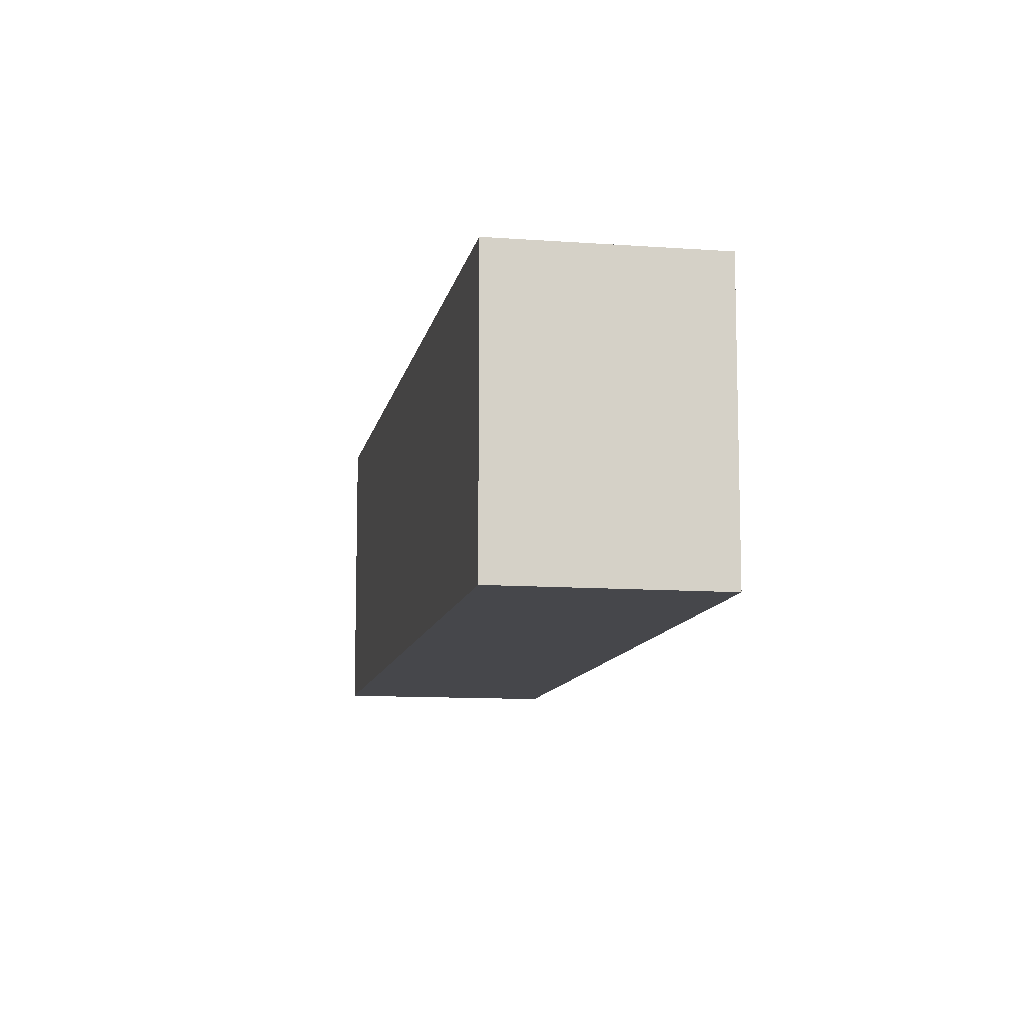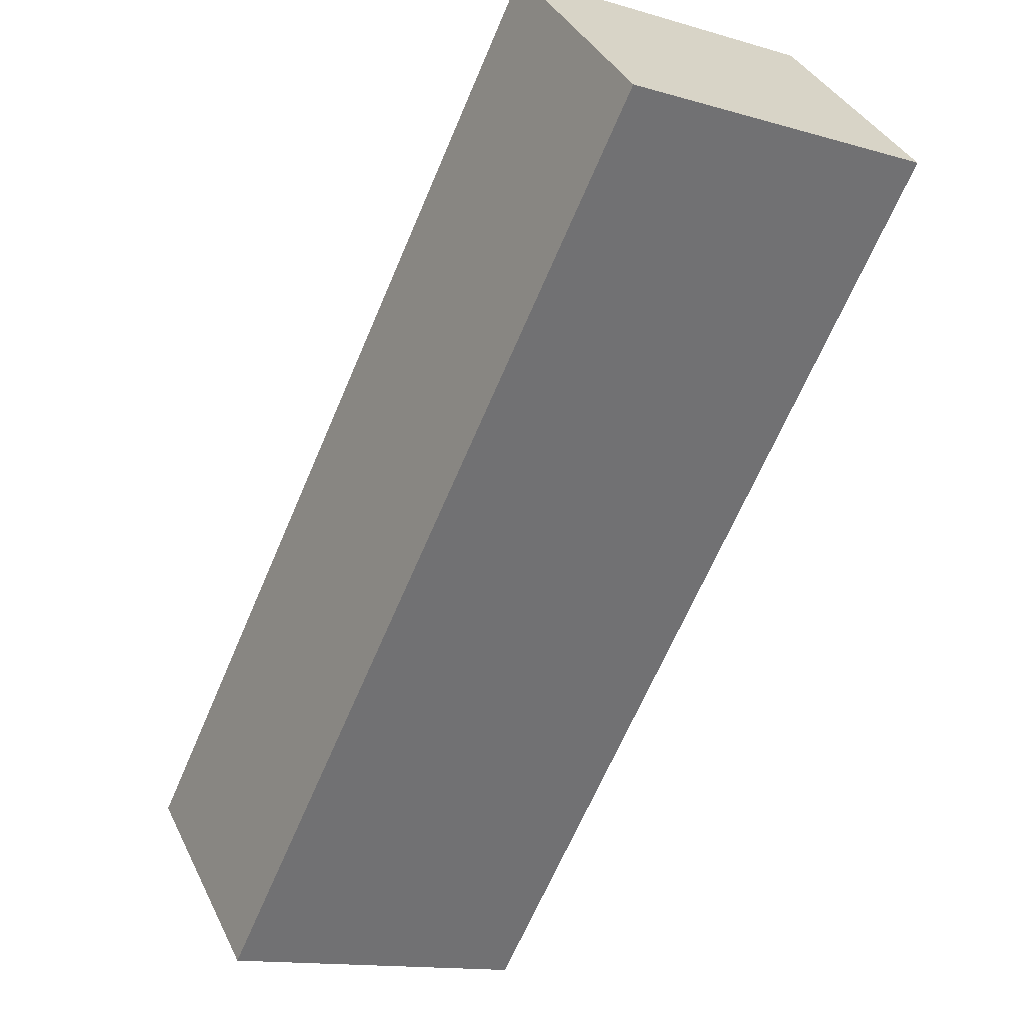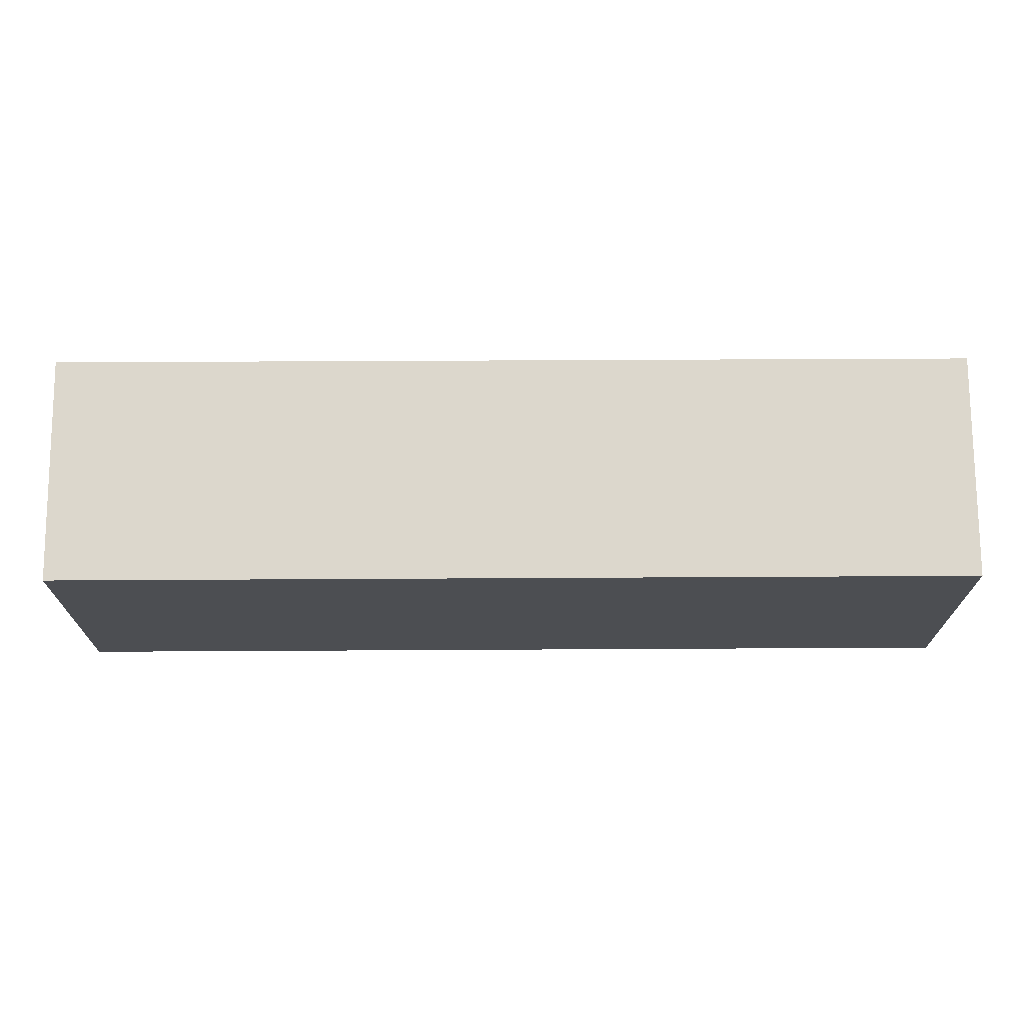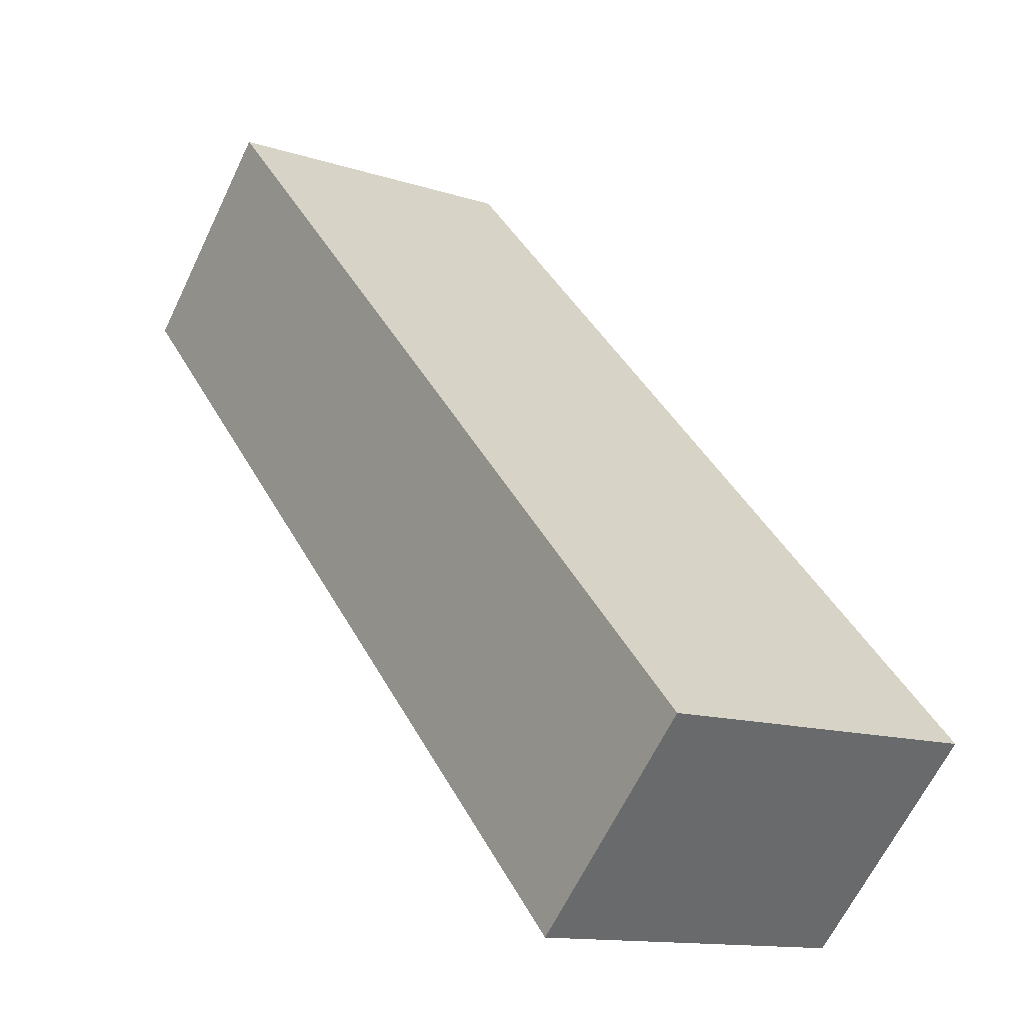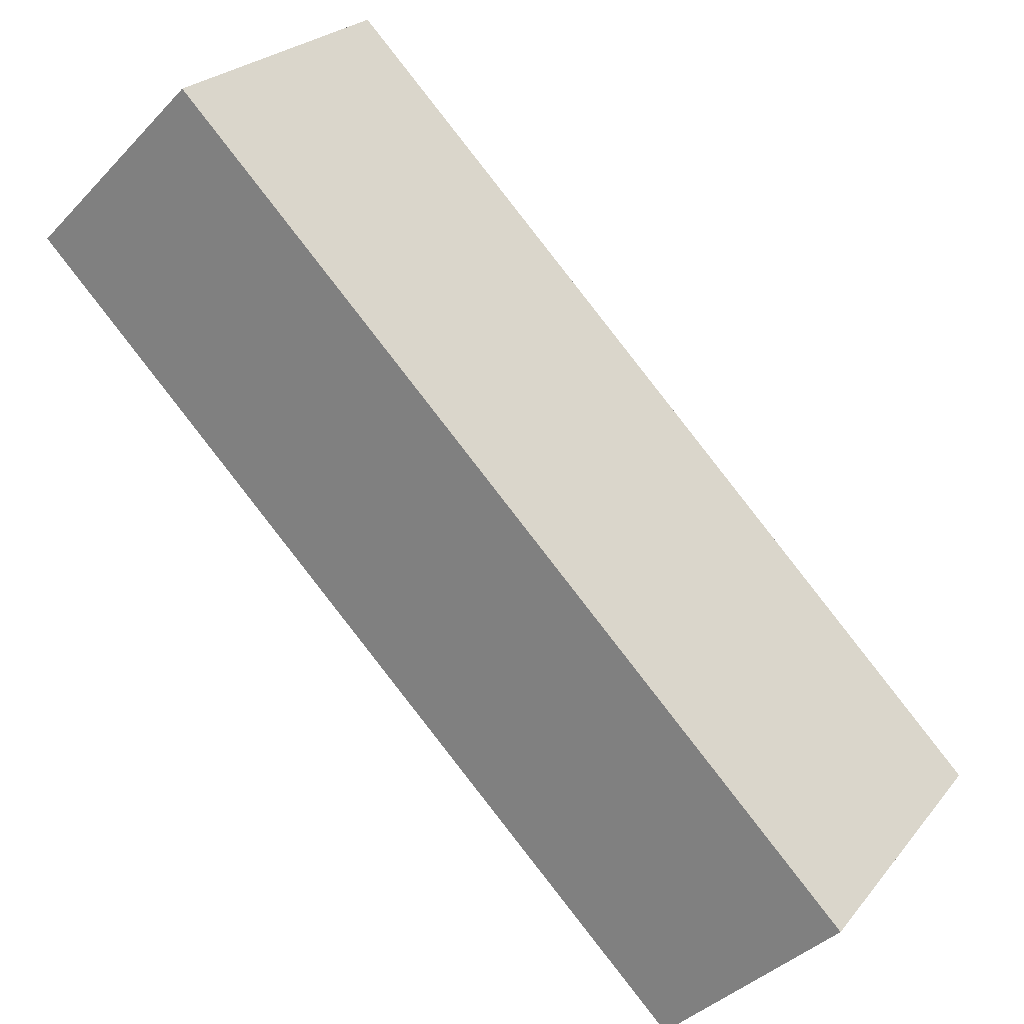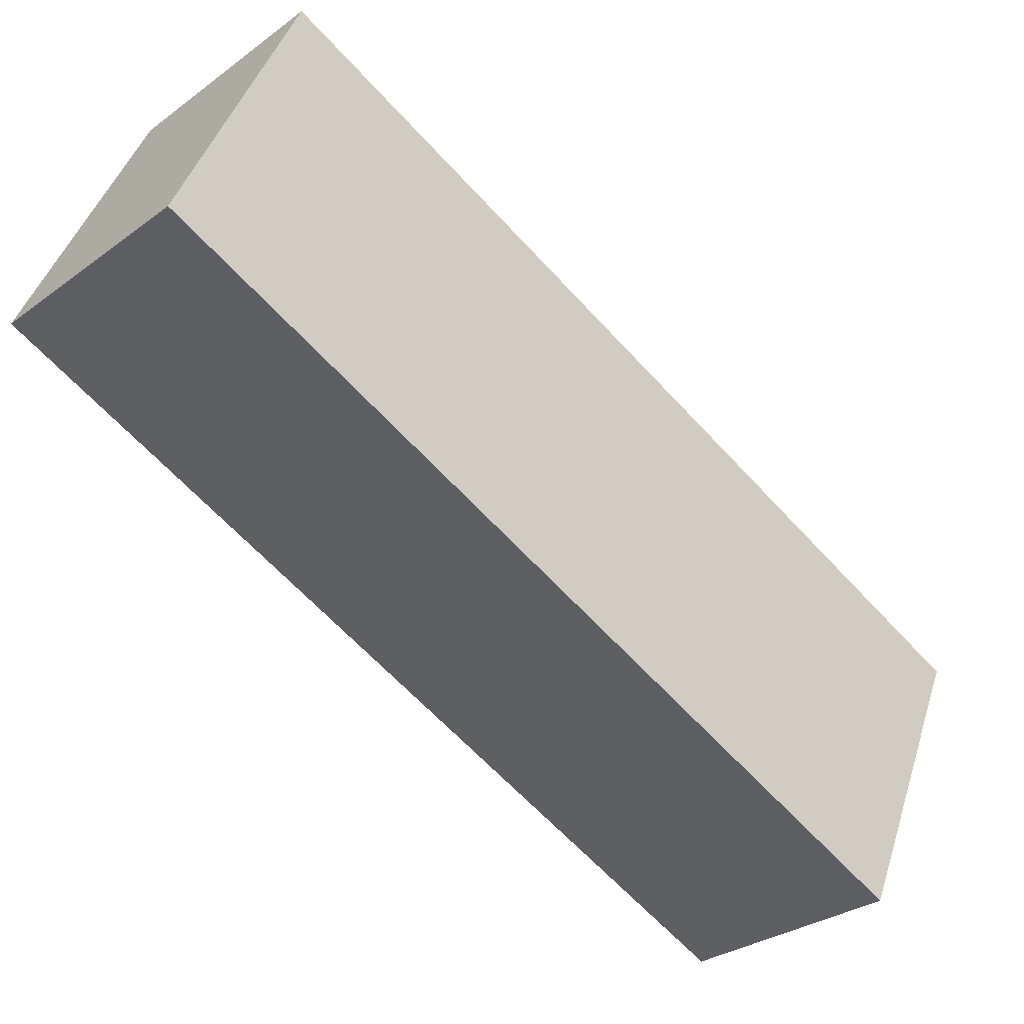
<metadata>
{"format":"obj","ext":"obj","renderer":"f3d","projection":"perspective","resolution":1024,"background":"white","views":[{"elev":-10.7,"azim":124.9,"up":"+Y"},{"elev":-13.6,"azim":-123.4,"up":"+Z"},{"elev":73.0,"azim":45.1,"up":"+Y"},{"elev":-12.7,"azim":52.8,"up":"+Z"},{"elev":24.1,"azim":28.8,"up":"+Z"},{"elev":43.5,"azim":17.1,"up":"+Z"}]}
</metadata>
<code>
v  0.587 1.092 0.578
v  2.335 1.092 -2.365
v  0 1.092 6.687e-17
v  2.92 1.092 -1.788
v  0 0 0
v  0.587 -3.539e-17 0.578
v  2.92 1.095e-16 -1.788
v  2.335 1.448e-16 -2.365
g defaultobject
f 1 2 3
f 2 1 4
f 5 1 3
f 1 5 6
f 6 4 1
f 4 6 7
f 7 2 4
f 2 7 8
f 8 3 2
f 3 8 5
f 8 6 5
f 6 8 7

</code>
